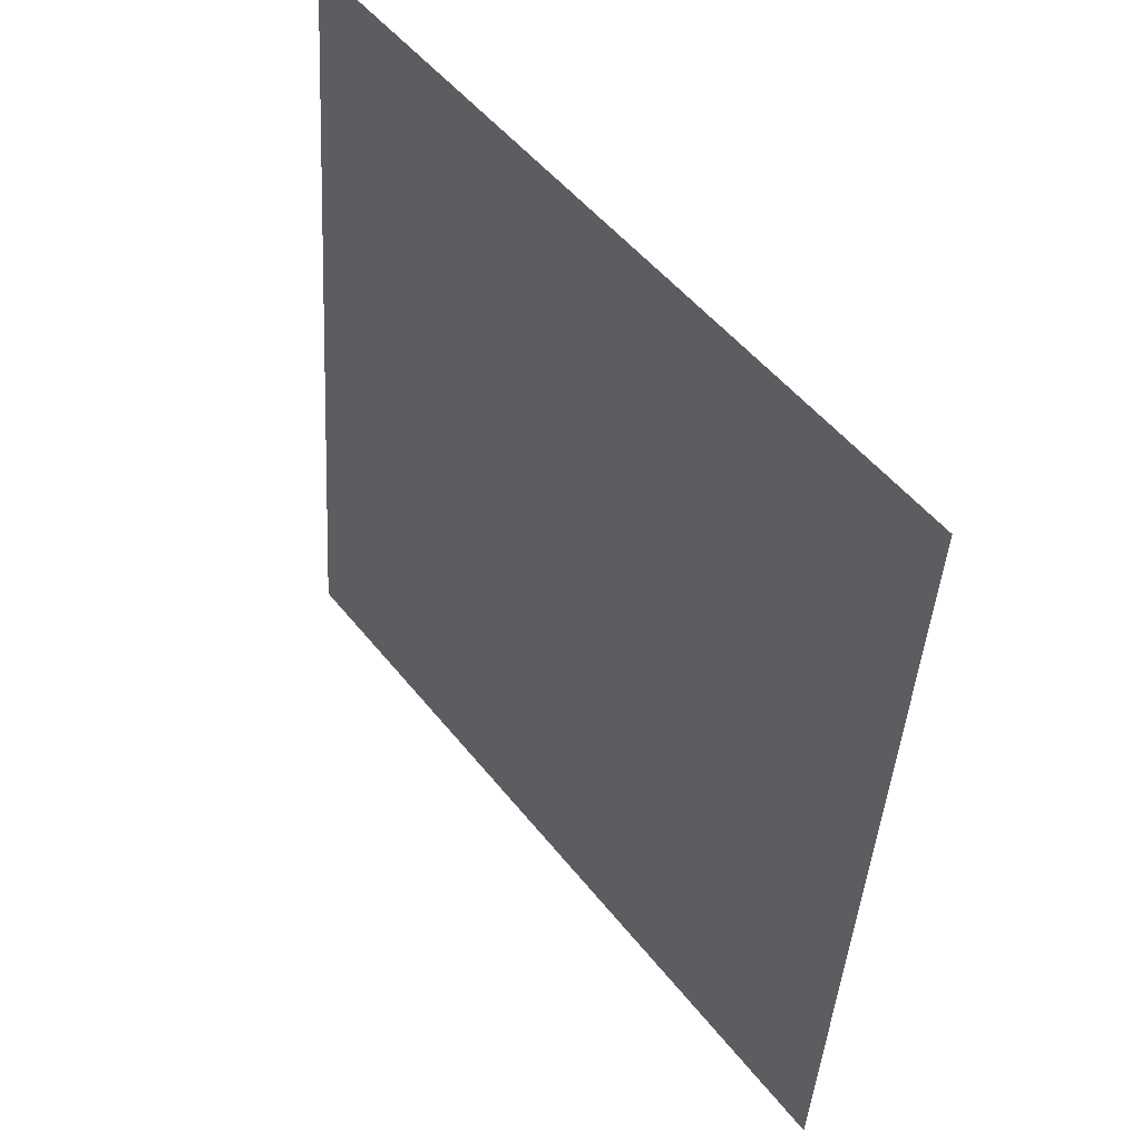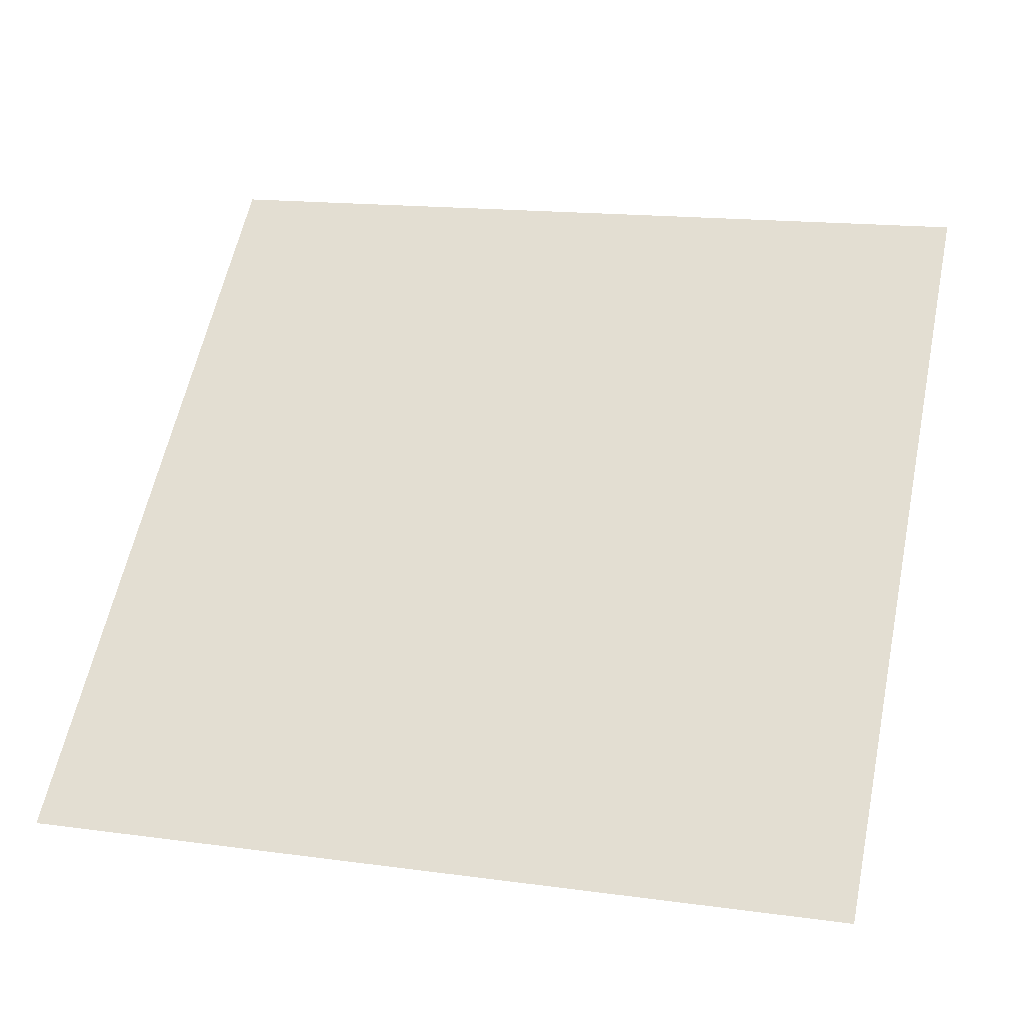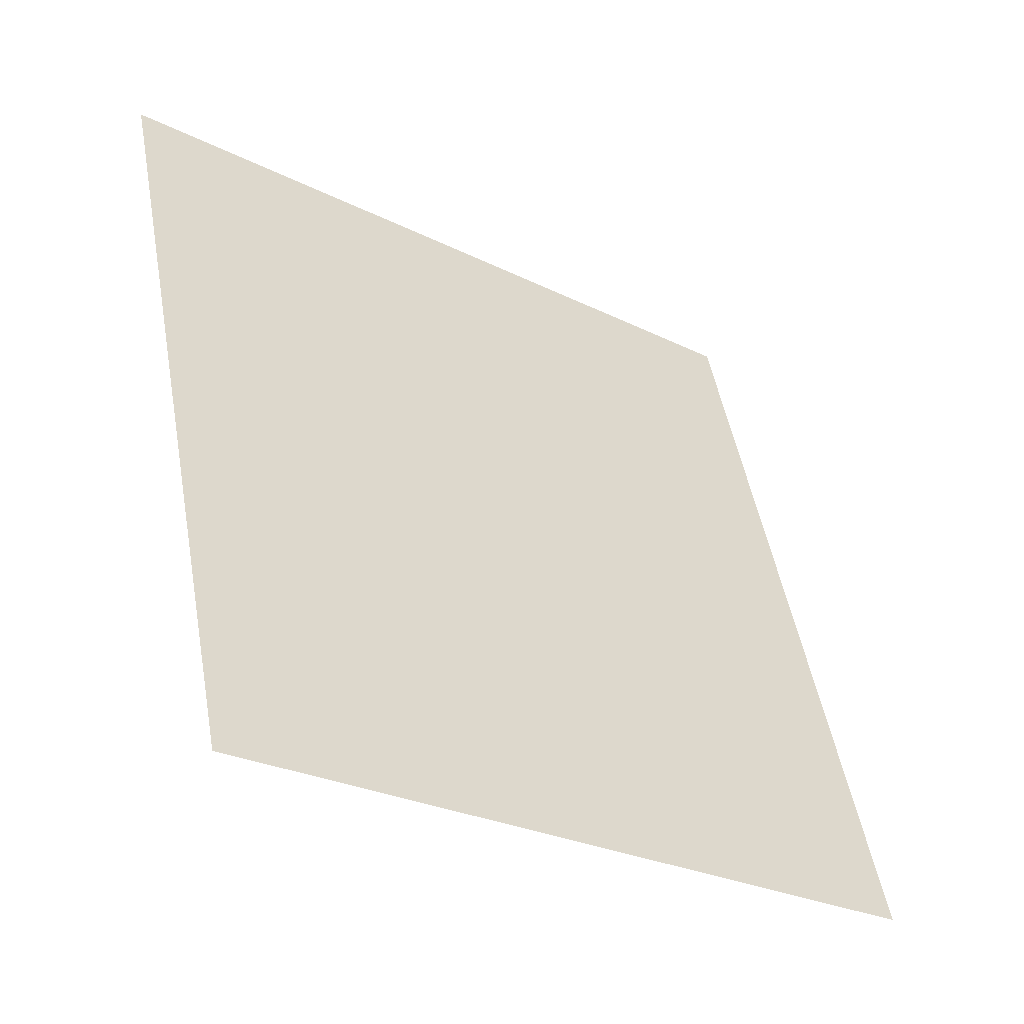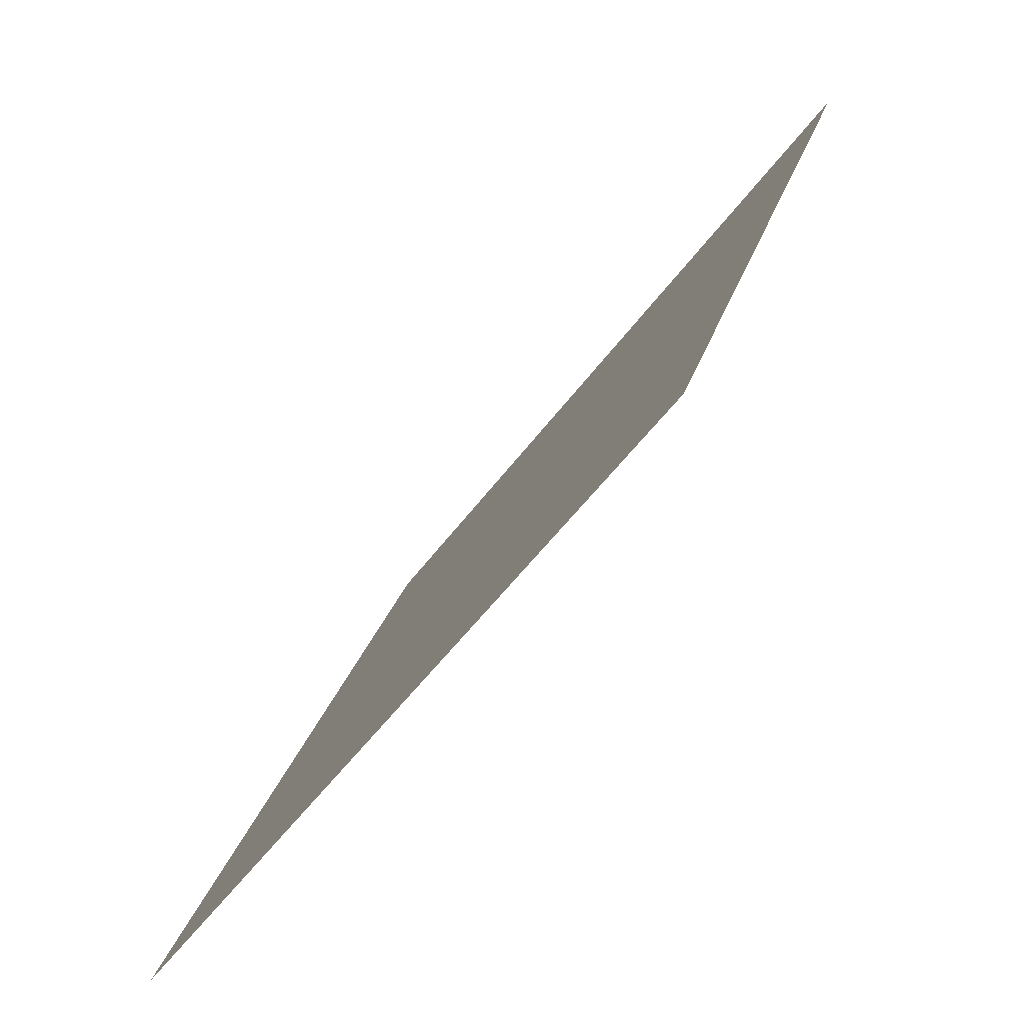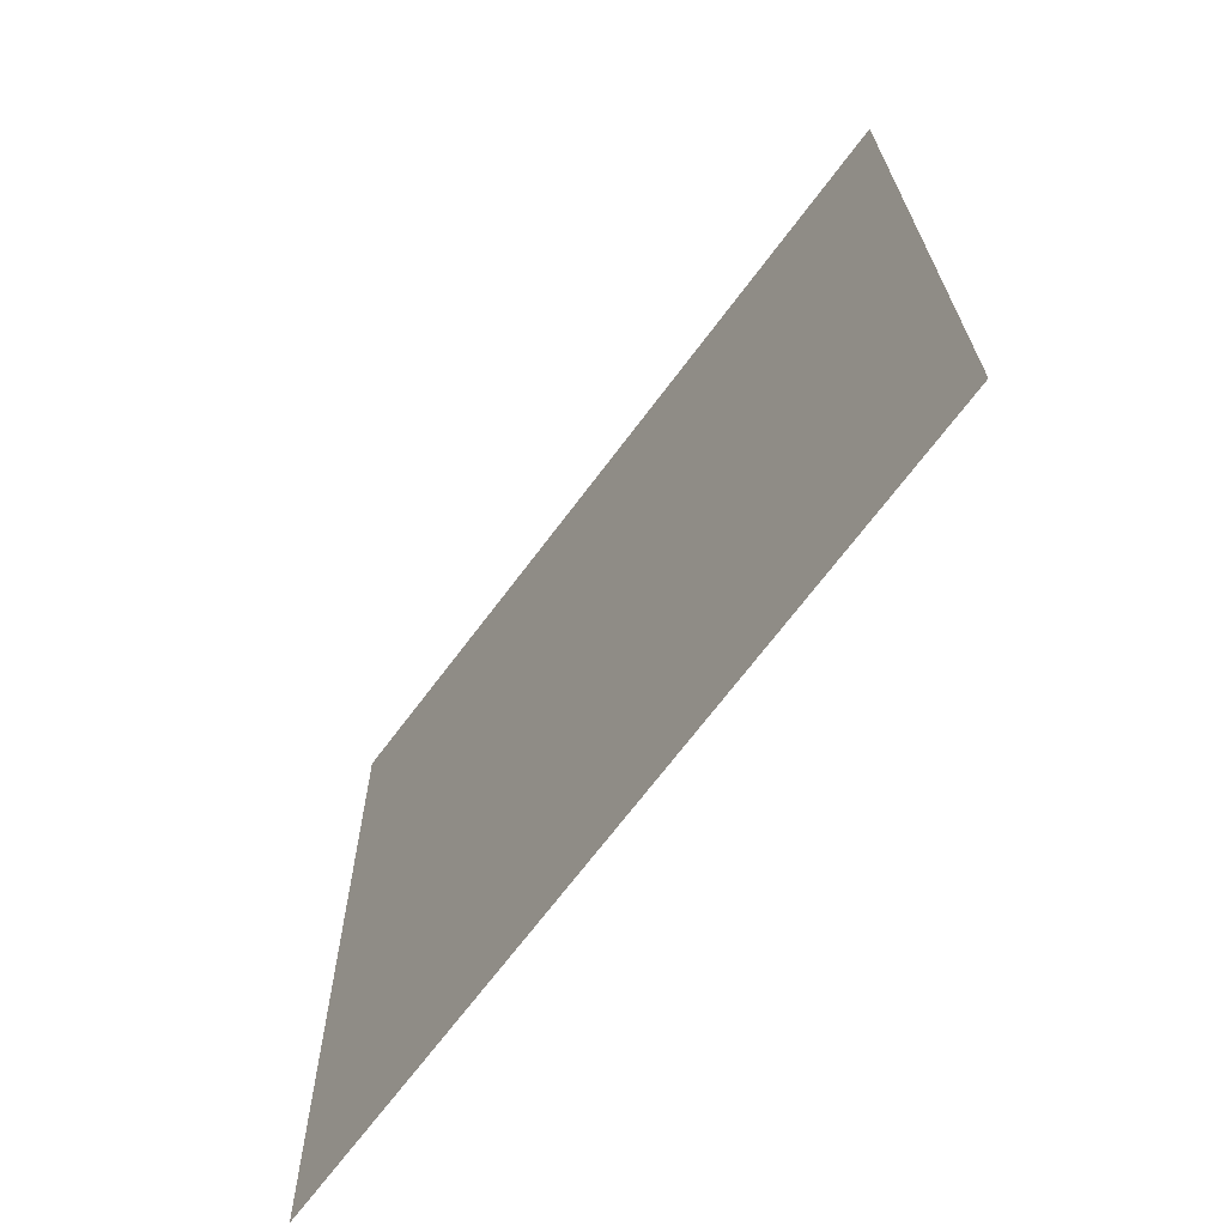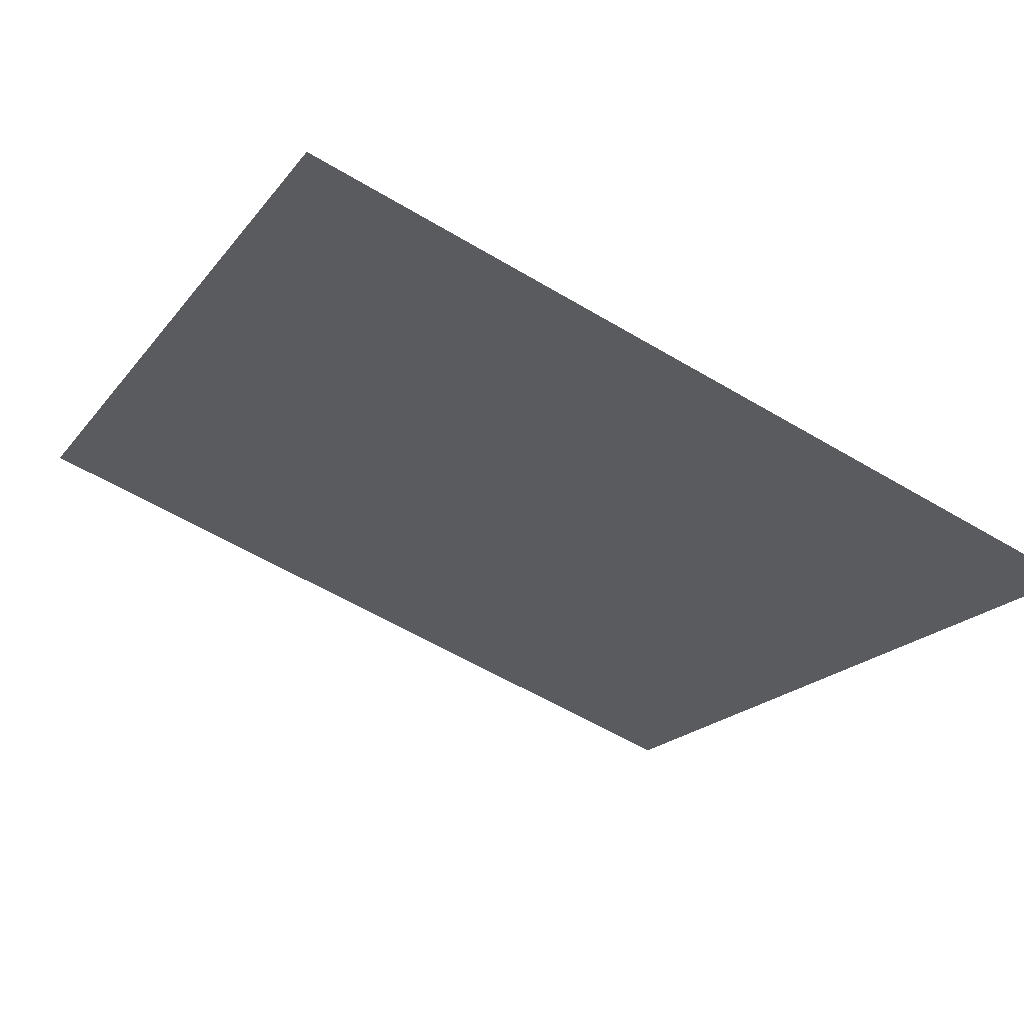
<metadata>
{"format":"obj","ext":"obj","renderer":"f3d","projection":"perspective","resolution":1024,"background":"white","views":[{"elev":-42.2,"azim":-94.8,"up":"+Z"},{"elev":21.2,"azim":-163.9,"up":"+Y"},{"elev":49.1,"azim":80.2,"up":"+Y"},{"elev":25.9,"azim":103.5,"up":"+Z"},{"elev":21.1,"azim":88.2,"up":"+Z"},{"elev":-60.4,"azim":148.8,"up":"+Y"}]}
</metadata>
<code>
v 0.2083 0.9382 0.7155
v 0.2017 0.9384 0.7156
v 0.2018 0.9423 0.7208
v 0.2084 0.9422 0.7208
f 4 3 2 1

</code>
